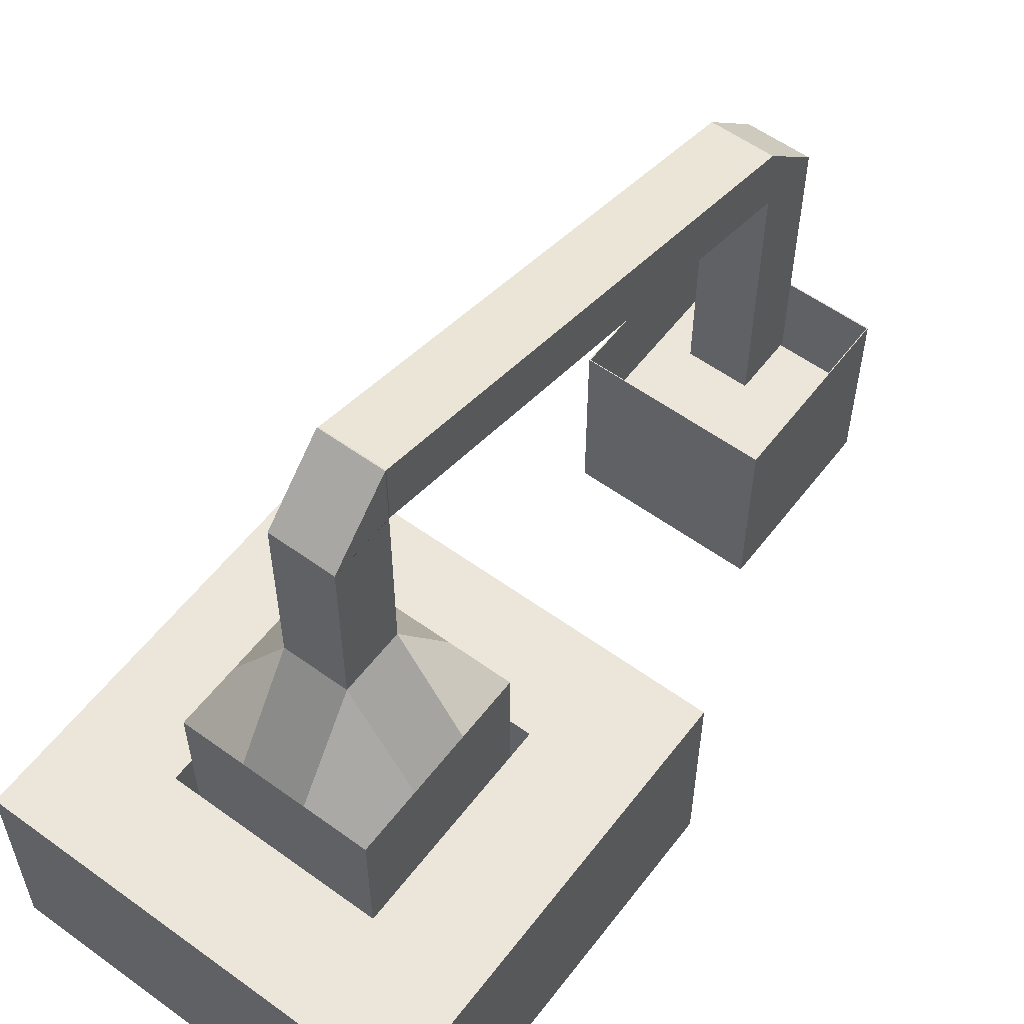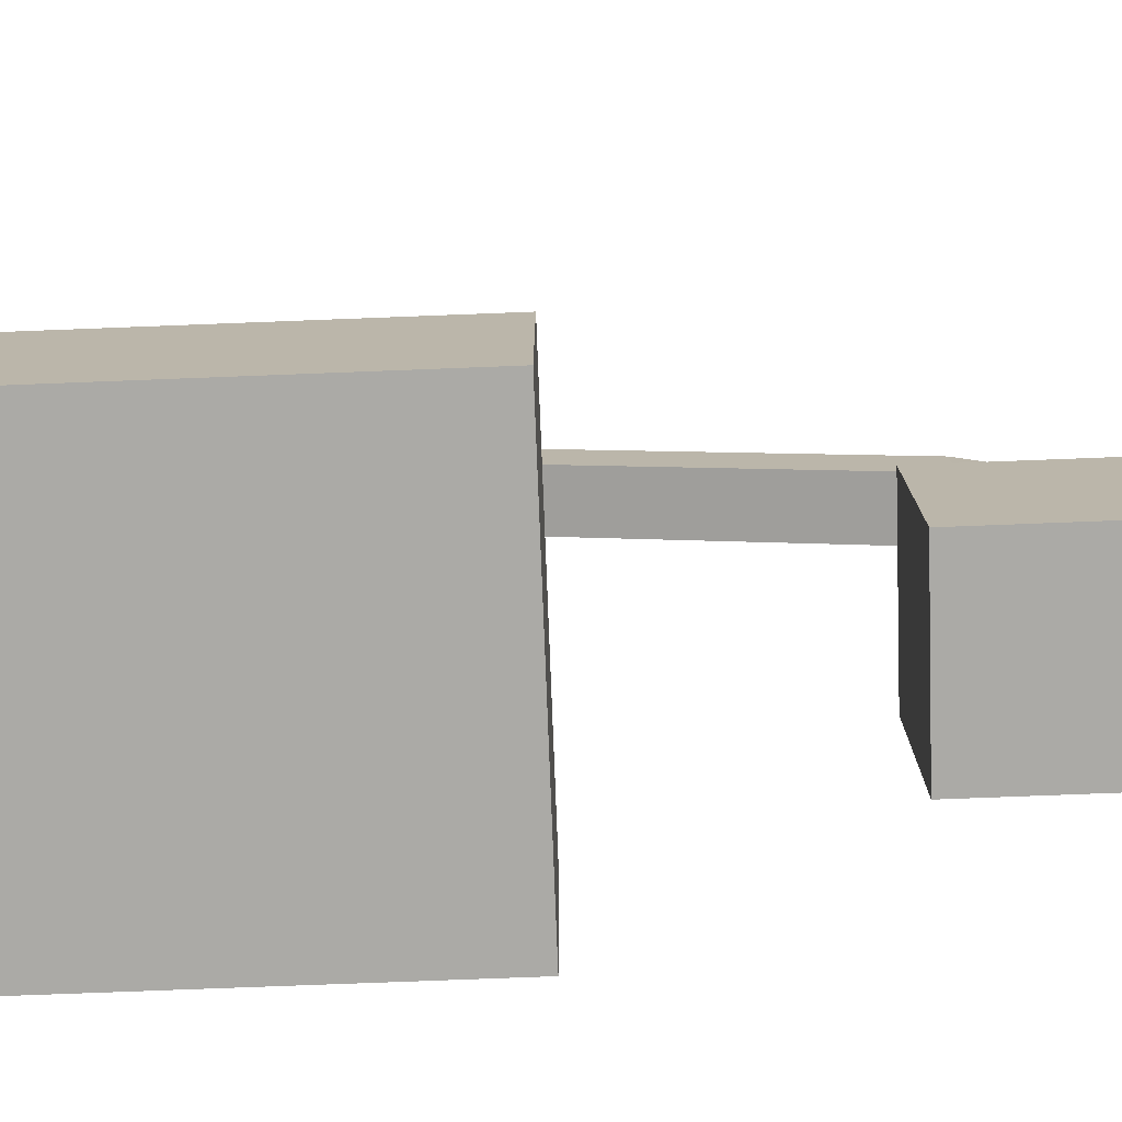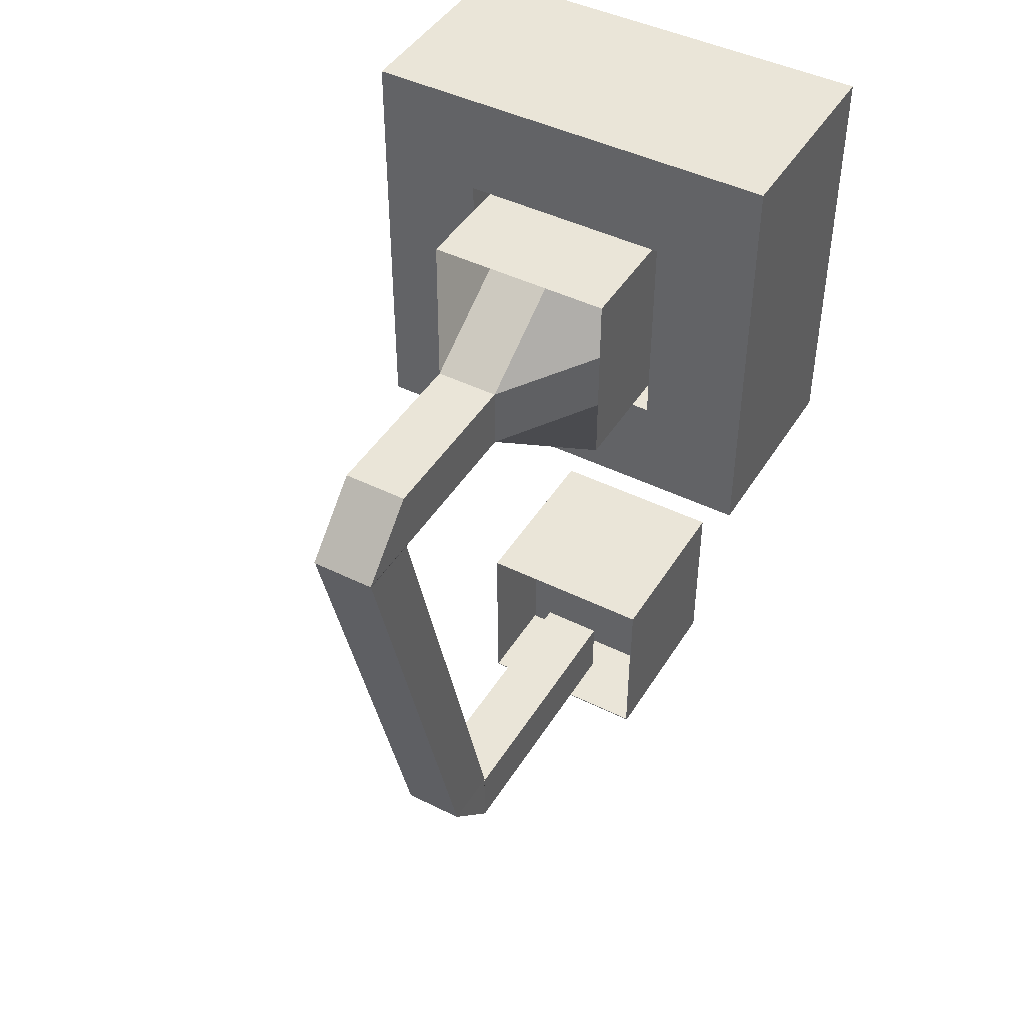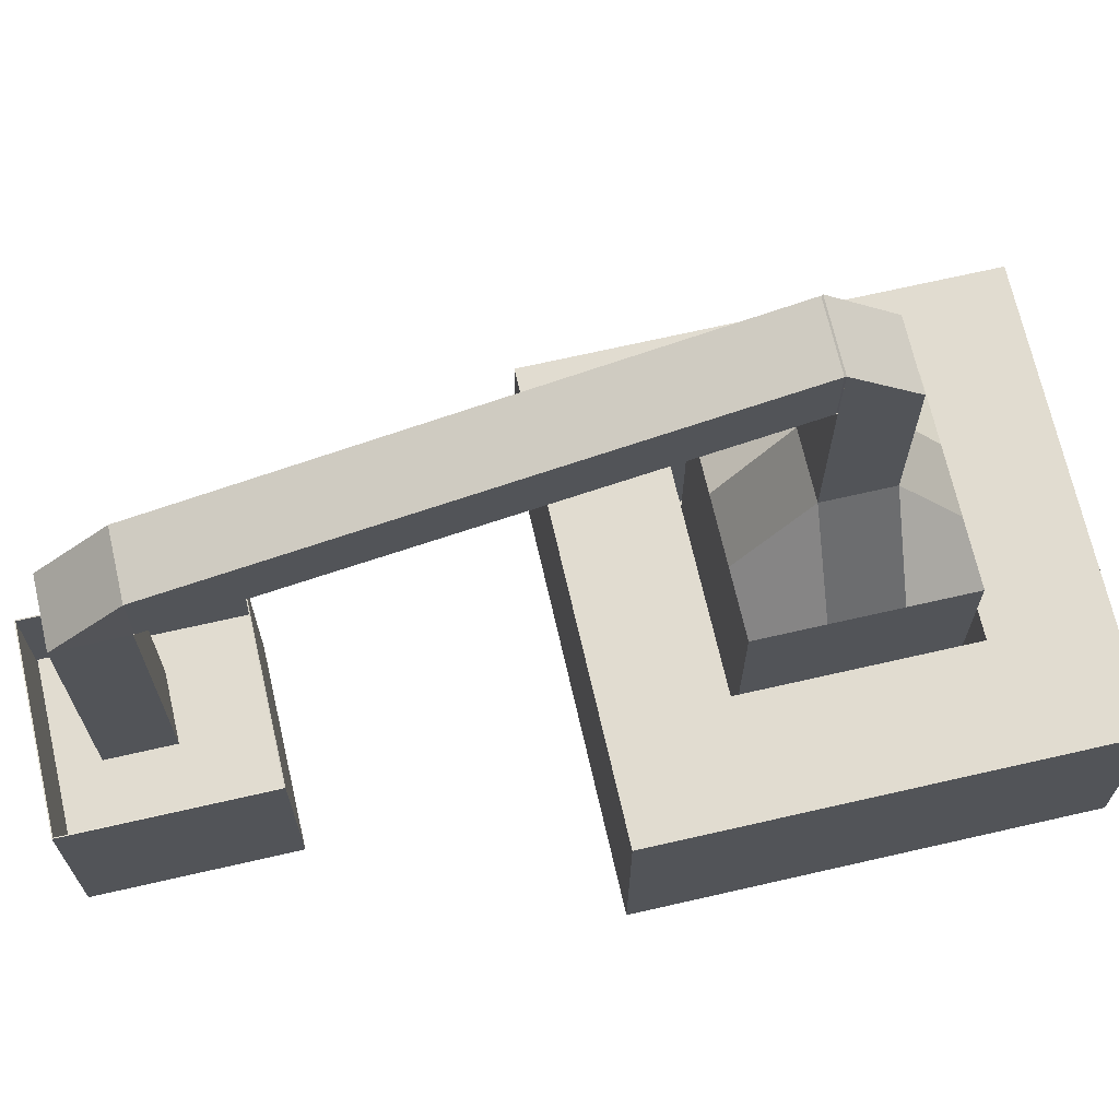
<metadata>
{"format":"obj","ext":"obj","renderer":"f3d","projection":"perspective","resolution":1024,"background":"white","views":[{"elev":57.0,"azim":37.0,"up":"+Y"},{"elev":-75.7,"azim":92.2,"up":"+Y"},{"elev":44.9,"azim":-150.1,"up":"+Z"},{"elev":69.4,"azim":-102.9,"up":"+Y"}]}
</metadata>
<code>
o Plane
v 0.4006 0.1154 0.2608
v 0.5994 0.1154 0.2608
v 0.4006 0.1154 0.0619
v 0.5994 0.1154 0.0619
f 1 2 4 3
o Glas_Cube.002
v 0.3977 0.1401 0.8731
v 0.3977 0.3446 0.8731
v 0.3977 0.1401 0.6686
v 0.3977 0.3446 0.6686
v 0.6023 0.1401 0.8731
v 0.6023 0.3446 0.8731
v 0.6023 0.1401 0.6686
v 0.6023 0.3446 0.6686
v 0.3977 0.2083 0.8731
v 0.3977 0.2765 0.8731
v 0.3977 0.3446 0.8049
v 0.3977 0.3446 0.7368
v 0.3977 0.2765 0.6686
v 0.3977 0.2083 0.6686
v 0.3977 0.1401 0.7368
v 0.3977 0.1401 0.8049
v 0.4659 0.3446 0.6686
v 0.5341 0.3446 0.6686
v 0.6023 0.2765 0.6686
v 0.6023 0.2083 0.6686
v 0.5341 0.1401 0.6686
v 0.4659 0.1401 0.6686
v 0.6023 0.3446 0.7368
v 0.6023 0.3446 0.8049
v 0.6023 0.2765 0.8731
v 0.6023 0.2083 0.8731
v 0.6023 0.1401 0.8049
v 0.6023 0.1401 0.7368
v 0.5341 0.3446 0.8731
v 0.4659 0.3446 0.8731
v 0.4659 0.1401 0.8731
v 0.5341 0.1401 0.8731
v 0.5341 0.4525 0.8049
v 0.4659 0.4525 0.8049
v 0.5341 0.4525 0.7368
v 0.4659 0.4525 0.7368
v 0.4659 0.1401 0.8049
v 0.5341 0.1401 0.8049
v 0.4659 0.1401 0.7368
v 0.5341 0.1401 0.7368
v 0.5341 0.2765 0.8731
v 0.5341 0.2083 0.8731
v 0.4659 0.2765 0.8731
v 0.4659 0.2083 0.8731
v 0.6023 0.2765 0.7368
v 0.6023 0.2083 0.7368
v 0.6023 0.2765 0.8049
v 0.6023 0.2083 0.8049
v 0.4659 0.2765 0.6686
v 0.4659 0.2083 0.6686
v 0.5341 0.2765 0.6686
v 0.5341 0.2083 0.6686
v 0.3977 0.2765 0.8049
v 0.3977 0.2083 0.8049
v 0.3977 0.2765 0.7368
v 0.3977 0.2083 0.7368
v 0.5341 0.6336 0.8049
v 0.4659 0.6336 0.8049
v 0.5341 0.6336 0.7368
v 0.4659 0.6336 0.7368
v 0.5341 0.6336 0.8049
v 0.4659 0.6336 0.8049
v 0.5341 0.6336 0.7368
v 0.4659 0.6336 0.7368
v 0.5341 0.6336 0.8049
v 0.4659 0.6336 0.8049
v 0.5341 0.6336 0.7368
v 0.4659 0.6336 0.7368
v 0.5341 0.7008 0.7373
v 0.4659 0.7008 0.7373
v 0.5341 0.6327 0.7373
v 0.4659 0.6327 0.7373
v 0.5341 0.4857 0.1111
v 0.4659 0.4857 0.1111
v 0.5341 0.4857 0.1793
v 0.4659 0.4857 0.1793
v 0.5337 0.6334 0.7352
v 0.4663 0.6334 0.7352
v 0.5337 0.6334 0.7352
v 0.4663 0.6334 0.7352
v 0.5337 0.6334 0.7352
v 0.4663 0.6334 0.7352
v 0.5337 0.6999 0.7356
v 0.4663 0.6999 0.7356
v 0.5337 0.6324 0.7356
v 0.4663 0.6324 0.7356
v 0.5337 0.5522 0.1808
v 0.4663 0.5522 0.1808
v 0.5337 0.4847 0.1808
v 0.4663 0.4847 0.1808
v 0.5341 0.1935 0.1111
v 0.4659 0.1935 0.1111
v 0.5341 0.1935 0.1793
v 0.4659 0.1935 0.1793
f 60 18 7 19
f 56 24 11 25
f 52 30 9 31
f 48 13 5 35
f 44 25 11 32
f 40 21 8 16
f 34 38 15 6
f 38 40 16 15
f 10 28 37 33
f 33 37 38 34
f 28 27 39 37
f 40 38 62 64
f 27 12 22 39
f 39 22 21 40
f 36 42 31 9
f 42 44 32 31
f 5 20 41 35
f 35 41 42 36
f 20 19 43 41
f 41 43 44 42
f 19 7 26 43
f 43 26 25 44
f 30 46 36 9
f 46 48 35 36
f 10 33 45 29
f 29 45 46 30
f 33 34 47 45
f 45 47 48 46
f 34 6 14 47
f 47 14 13 48
f 24 50 32 11
f 50 52 31 32
f 12 27 49 23
f 23 49 50 24
f 27 28 51 49
f 49 51 52 50
f 28 10 29 51
f 51 29 30 52
f 18 54 26 7
f 54 56 25 26
f 8 21 53 17
f 17 53 54 18
f 21 22 55 53
f 53 55 56 54
f 22 12 23 55
f 55 23 24 56
f 13 58 20 5
f 58 60 19 20
f 6 15 57 14
f 14 57 58 13
f 15 16 59 57
f 57 59 60 58
f 16 8 17 59
f 59 17 18 60
f 64 62 66 68
f 37 39 63 61
f 39 40 64 63
f 38 37 61 62
f 68 66 70 72
f 61 63 67 65
f 76 74 88 90
f 62 61 65 66
f 72 70 74 76
f 65 67 71 69
f 72 76 90 86
f 66 65 69 70
f 75 71 85 89
f 69 71 75 73
f 70 69 73 74
f 81 82 84 83
f 83 84 86 85
f 90 88 92 94
f 85 86 90 89
f 87 89 93 91
f 89 90 94 93
f 88 87 91 92
f 73 75 89 87
f 74 73 87 88
f 71 67 83 85
f 68 72 86 84
f 67 63 81 83
f 64 68 84 82
f 63 64 82 81
f 77 78 92 91
f 80 79 93 94
f 79 77 91 93
f 78 80 94 92
f 80 78 96 98
f 77 79 97 95
f 79 80 98 97
f 78 77 95 96
o Heater_Cube.001
v 0.2699 0.01322 1.001
v 0.2699 0.2433 1.001
v 0.2699 0.01322 0.5408
v 0.2699 0.2433 0.5408
v 0.7301 0.01322 1.001
v 0.7301 0.2433 1.001
v 0.7301 0.01322 0.5408
v 0.7301 0.2433 0.5408
v 0.2699 0.07074 1.001
v 0.2699 0.1283 1.001
v 0.2699 0.1858 1.001
v 0.2699 0.2433 0.8859
v 0.2699 0.2433 0.7709
v 0.2699 0.2433 0.6558
v 0.2699 0.1858 0.5408
v 0.2699 0.1283 0.5408
v 0.2699 0.07074 0.5408
v 0.2699 0.01322 0.6558
v 0.2699 0.01322 0.7709
v 0.2699 0.01322 0.8859
v 0.385 0.2433 0.5408
v 0.5 0.2433 0.5408
v 0.615 0.2433 0.5408
v 0.7301 0.1858 0.5408
v 0.7301 0.1283 0.5408
v 0.7301 0.07074 0.5408
v 0.615 0.01322 0.5408
v 0.5 0.01322 0.5408
v 0.385 0.01322 0.5408
v 0.7301 0.2433 0.6558
v 0.7301 0.2433 0.7709
v 0.7301 0.2433 0.8859
v 0.7301 0.1858 1.001
v 0.7301 0.1283 1.001
v 0.7301 0.07074 1.001
v 0.7301 0.01322 0.8859
v 0.7301 0.01322 0.7709
v 0.7301 0.01322 0.6558
v 0.615 0.2433 1.001
v 0.5 0.2433 1.001
v 0.385 0.2433 1.001
v 0.385 0.01322 1.001
v 0.5 0.01322 1.001
v 0.615 0.01322 1.001
v 0.615 0.2433 0.8859
v 0.5 0.2433 0.8859
v 0.385 0.2433 0.8859
v 0.615 0.2433 0.7709
v 0.385 0.2433 0.7709
v 0.615 0.2433 0.6558
v 0.5 0.2433 0.6558
v 0.385 0.2433 0.6558
v 0.385 0.01322 0.8859
v 0.5 0.01322 0.8859
v 0.615 0.01322 0.8859
v 0.385 0.01322 0.7709
v 0.5 0.01322 0.7709
v 0.615 0.01322 0.7709
v 0.385 0.01322 0.6558
v 0.5 0.01322 0.6558
v 0.615 0.01322 0.6558
v 0.615 0.1858 1.001
v 0.615 0.1283 1.001
v 0.615 0.07074 1.001
v 0.5 0.1858 1.001
v 0.5 0.1283 1.001
v 0.5 0.07074 1.001
v 0.385 0.1858 1.001
v 0.385 0.1283 1.001
v 0.385 0.07074 1.001
v 0.7301 0.1858 0.6558
v 0.7301 0.1283 0.6558
v 0.7301 0.07074 0.6558
v 0.7301 0.1858 0.7709
v 0.7301 0.1283 0.7709
v 0.7301 0.07074 0.7709
v 0.7301 0.1858 0.8859
v 0.7301 0.1283 0.8859
v 0.7301 0.07074 0.8859
v 0.385 0.1858 0.5408
v 0.385 0.1283 0.5408
v 0.385 0.07074 0.5408
v 0.5 0.1858 0.5408
v 0.5 0.1283 0.5408
v 0.5 0.07074 0.5408
v 0.615 0.1858 0.5408
v 0.615 0.1283 0.5408
v 0.615 0.07074 0.5408
v 0.2699 0.1858 0.8859
v 0.2699 0.1283 0.8859
v 0.2699 0.07074 0.8859
v 0.2699 0.1858 0.7709
v 0.2699 0.1283 0.7709
v 0.2699 0.07074 0.7709
v 0.2699 0.1858 0.6558
v 0.2699 0.1283 0.6558
v 0.2699 0.07074 0.6558
v 0.615 0.1283 0.8859
v 0.5 0.1283 0.8859
v 0.385 0.1283 0.8859
v 0.615 0.1283 0.7709
v 0.5 0.1283 0.7709
v 0.385 0.1283 0.7709
v 0.615 0.1283 0.6558
v 0.5 0.1283 0.6558
v 0.385 0.1283 0.6558
f 195 115 101 116
f 186 124 105 125
f 177 133 103 134
f 168 107 99 140
f 159 125 105 136
f 150 119 102 112
f 139 145 110 100
f 145 147 111 110
f 147 150 112 111
f 104 130 143 137
f 137 143 144 138
f 138 144 145 139
f 130 129 146 143
f 143 146 199 196
f 147 145 198 201
f 129 128 148 146
f 146 148 202 199
f 150 147 201 204
f 128 106 121 148
f 148 121 120 149
f 149 120 119 150
f 142 153 134 103
f 153 156 135 134
f 156 159 136 135
f 99 118 151 140
f 140 151 152 141
f 141 152 153 142
f 118 117 154 151
f 151 154 155 152
f 152 155 156 153
f 117 116 157 154
f 154 157 158 155
f 155 158 159 156
f 116 101 127 157
f 157 127 126 158
f 158 126 125 159
f 133 162 142 103
f 162 165 141 142
f 165 168 140 141
f 104 137 160 131
f 131 160 161 132
f 132 161 162 133
f 137 138 163 160
f 160 163 164 161
f 161 164 165 162
f 138 139 166 163
f 163 166 167 164
f 164 167 168 165
f 139 100 109 166
f 166 109 108 167
f 167 108 107 168
f 124 171 136 105
f 171 174 135 136
f 174 177 134 135
f 106 128 169 122
f 122 169 170 123
f 123 170 171 124
f 128 129 172 169
f 169 172 173 170
f 170 173 174 171
f 129 130 175 172
f 172 175 176 173
f 173 176 177 174
f 130 104 131 175
f 175 131 132 176
f 176 132 133 177
f 115 180 127 101
f 180 183 126 127
f 183 186 125 126
f 102 119 178 113
f 113 178 179 114
f 114 179 180 115
f 119 120 181 178
f 178 181 182 179
f 179 182 183 180
f 120 121 184 181
f 181 184 185 182
f 182 185 186 183
f 121 106 122 184
f 184 122 123 185
f 185 123 124 186
f 107 189 118 99
f 189 192 117 118
f 192 195 116 117
f 100 110 187 109
f 109 187 188 108
f 108 188 189 107
f 110 111 190 187
f 187 190 191 188
f 188 191 192 189
f 111 112 193 190
f 190 193 194 191
f 191 194 195 192
f 112 102 113 193
f 193 113 114 194
f 194 114 115 195
f 196 199 200 197
f 197 200 201 198
f 199 202 203 200
f 200 203 204 201
f 149 150 204 203
f 148 149 203 202
f 145 144 197 198
f 144 143 196 197
o Glas.001_Cube.003
v 0.3977 0.0123 0.2636
v 0.3977 0.2184 0.2636
v 0.3977 0.0123 0.0591
v 0.3977 0.2184 0.0591
v 0.6023 0.0123 0.2636
v 0.6023 0.2184 0.2636
v 0.6023 0.0123 0.0591
v 0.6023 0.2184 0.0591
v 0.3977 0.08102 0.2636
v 0.3977 0.1497 0.2636
v 0.3977 0.2184 0.1954
v 0.3977 0.2184 0.1273
v 0.3977 0.1497 0.0591
v 0.3977 0.08102 0.0591
v 0.3977 0.0123 0.1273
v 0.3977 0.0123 0.1954
v 0.4659 0.2184 0.0591
v 0.5341 0.2184 0.0591
v 0.6023 0.1497 0.0591
v 0.6023 0.08102 0.0591
v 0.5341 0.0123 0.0591
v 0.4659 0.0123 0.0591
v 0.6023 0.2184 0.1273
v 0.6023 0.2184 0.1954
v 0.6023 0.1497 0.2636
v 0.6023 0.08102 0.2636
v 0.6023 0.0123 0.1954
v 0.6023 0.0123 0.1273
v 0.5341 0.2184 0.2636
v 0.4659 0.2184 0.2636
v 0.4659 0.0123 0.2636
v 0.5341 0.0123 0.2636
v 0.3977 0.2184 0.0591
v 0.3977 0.2184 0.1273
v 0.3977 0.2184 0.2636
v 0.4659 0.0123 0.1954
v 0.5341 0.0123 0.1954
v 0.4659 0.0123 0.1273
v 0.5341 0.0123 0.1273
v 0.5341 0.1497 0.2636
v 0.5341 0.08102 0.2636
v 0.4659 0.1497 0.2636
v 0.4659 0.08102 0.2636
v 0.6023 0.1497 0.1273
v 0.6023 0.08102 0.1273
v 0.6023 0.1497 0.1954
v 0.6023 0.08102 0.1954
v 0.4659 0.1497 0.0591
v 0.4659 0.08102 0.0591
v 0.5341 0.1497 0.0591
v 0.5341 0.08102 0.0591
v 0.3977 0.1497 0.1954
v 0.3977 0.08102 0.1954
v 0.3977 0.1497 0.1273
v 0.3977 0.08102 0.1273
v 0.3977 0.2184 0.1954
v 0.4659 0.2184 0.2636
v 0.6023 0.2184 0.2636
v 0.6023 0.2184 0.1954
v 0.6023 0.2184 0.0591
v 0.5341 0.2184 0.0591
v 0.4659 0.2184 0.0591
v 0.6023 0.2184 0.1273
v 0.5341 0.2184 0.2636
v 0.5337 0.01417 0.2626
v 0.6012 0.01417 0.2626
v 0.4663 0.2182 0.2626
v 0.3988 0.2182 0.2626
v 0.6012 0.01417 0.1276
v 0.6012 0.01417 0.06012
v 0.6012 0.08219 0.2626
v 0.6012 0.2182 0.1951
v 0.6012 0.2182 0.2626
v 0.4663 0.01417 0.06012
v 0.3988 0.01417 0.06012
v 0.6012 0.08219 0.06012
v 0.5337 0.2182 0.06012
v 0.6012 0.2182 0.06012
v 0.3988 0.01417 0.1951
v 0.3988 0.01417 0.2626
v 0.3988 0.08219 0.06012
v 0.3988 0.2182 0.1276
v 0.3988 0.2182 0.06012
v 0.3988 0.1502 0.2626
v 0.4663 0.08219 0.2626
v 0.4663 0.01417 0.2626
v 0.5337 0.1502 0.2626
v 0.5337 0.08219 0.2626
v 0.5337 0.2182 0.2626
v 0.5337 0.01417 0.06012
v 0.5337 0.01417 0.1276
v 0.4663 0.01417 0.1276
v 0.5337 0.01417 0.1951
v 0.4663 0.01417 0.1951
v 0.3988 0.01417 0.1276
v 0.6012 0.01417 0.1951
v 0.6012 0.1502 0.2626
v 0.6012 0.2182 0.1276
v 0.6012 0.1502 0.06012
v 0.4663 0.2182 0.06012
v 0.3988 0.1502 0.06012
v 0.3988 0.2182 0.1951
v 0.3988 0.08219 0.2626
v 0.4663 0.1502 0.2626
v 0.6012 0.08219 0.1276
v 0.6012 0.1502 0.1276
v 0.6012 0.08219 0.1951
v 0.6012 0.1502 0.1951
v 0.4663 0.08219 0.06012
v 0.4663 0.1502 0.06012
v 0.5337 0.08219 0.06012
v 0.5337 0.1502 0.06012
v 0.3988 0.08219 0.1951
v 0.3988 0.1502 0.1951
v 0.3988 0.08219 0.1276
v 0.3988 0.1502 0.1276
f 284 283 298 290
f 297 295 273 300
f 269 297 300 270
f 295 294 274 273
f 289 307 284 290
f 311 275 270 300
f 312 301 275 311
f 315 280 274 294
f 319 285 279 299
f 276 277 301 312
f 310 312 311 309
f 302 276 312 310
f 303 310 309 280
f 282 302 310 303
f 309 311 300 273
f 280 309 273 274
f 308 288 307 289
f 271 272 288 308
f 291 308 289 292
f 293 271 308 291
f 301 291 292 275
f 277 293 291 301
f 292 289 290 269
f 275 292 269 270
f 296 278 294 295
f 299 279 278 296
f 298 296 295 297
f 283 299 296 298
f 290 298 297 269
f 285 313 278 279
f 313 315 294 278
f 287 304 314 305
f 305 314 313 285
f 304 281 316 314
f 314 316 315 313
f 281 282 303 316
f 316 303 280 315
f 307 317 283 284
f 317 319 299 283
f 272 306 318 288
f 288 318 317 307
f 306 286 320 318
f 318 320 319 317
f 286 287 305 320
f 320 305 285 319
f 259 219 207 218
f 255 225 211 224
f 251 231 209 230
f 247 235 205 213
f 243 232 211 225
f 236 209 231 241
f 241 231 232 243
f 205 235 240 220
f 235 236 241 240
f 220 240 242 219
f 240 241 243 242
f 219 242 226 207
f 242 243 225 226
f 230 209 236 245
f 245 236 235 247
f 210 229 244 233
f 229 230 245 244
f 233 244 246 234
f 244 245 247 246
f 234 246 214 206
f 246 247 213 214
f 224 211 232 249
f 249 232 231 251
f 212 223 248 227
f 223 224 249 248
f 227 248 250 228
f 248 249 251 250
f 228 250 229 210
f 250 251 230 229
f 218 207 226 253
f 253 226 225 255
f 208 217 252 221
f 217 218 253 252
f 221 252 254 222
f 252 253 255 254
f 222 254 223 212
f 254 255 224 223
f 213 205 220 257
f 257 220 219 259
f 206 214 256 215
f 214 213 257 256
f 215 256 258 216
f 256 257 259 258
f 216 258 217 208
f 258 259 218 217
f 261 239 272 271
f 263 262 277 276
f 265 264 282 281
f 238 237 287 286
f 268 261 271 293
f 262 268 293 277
f 267 263 276 302
f 264 267 302 282
f 266 265 281 304
f 237 266 304 287
f 260 238 286 306
f 239 260 306 272
f 233 234 261 268
f 210 233 268 262
f 227 228 263 267
f 212 227 267 264
f 221 222 265 266
f 208 221 266 237
f 215 216 238 260
f 206 215 260 239
f 234 206 239 261
f 228 210 262 263
f 222 212 264 265
f 216 208 237 238

</code>
